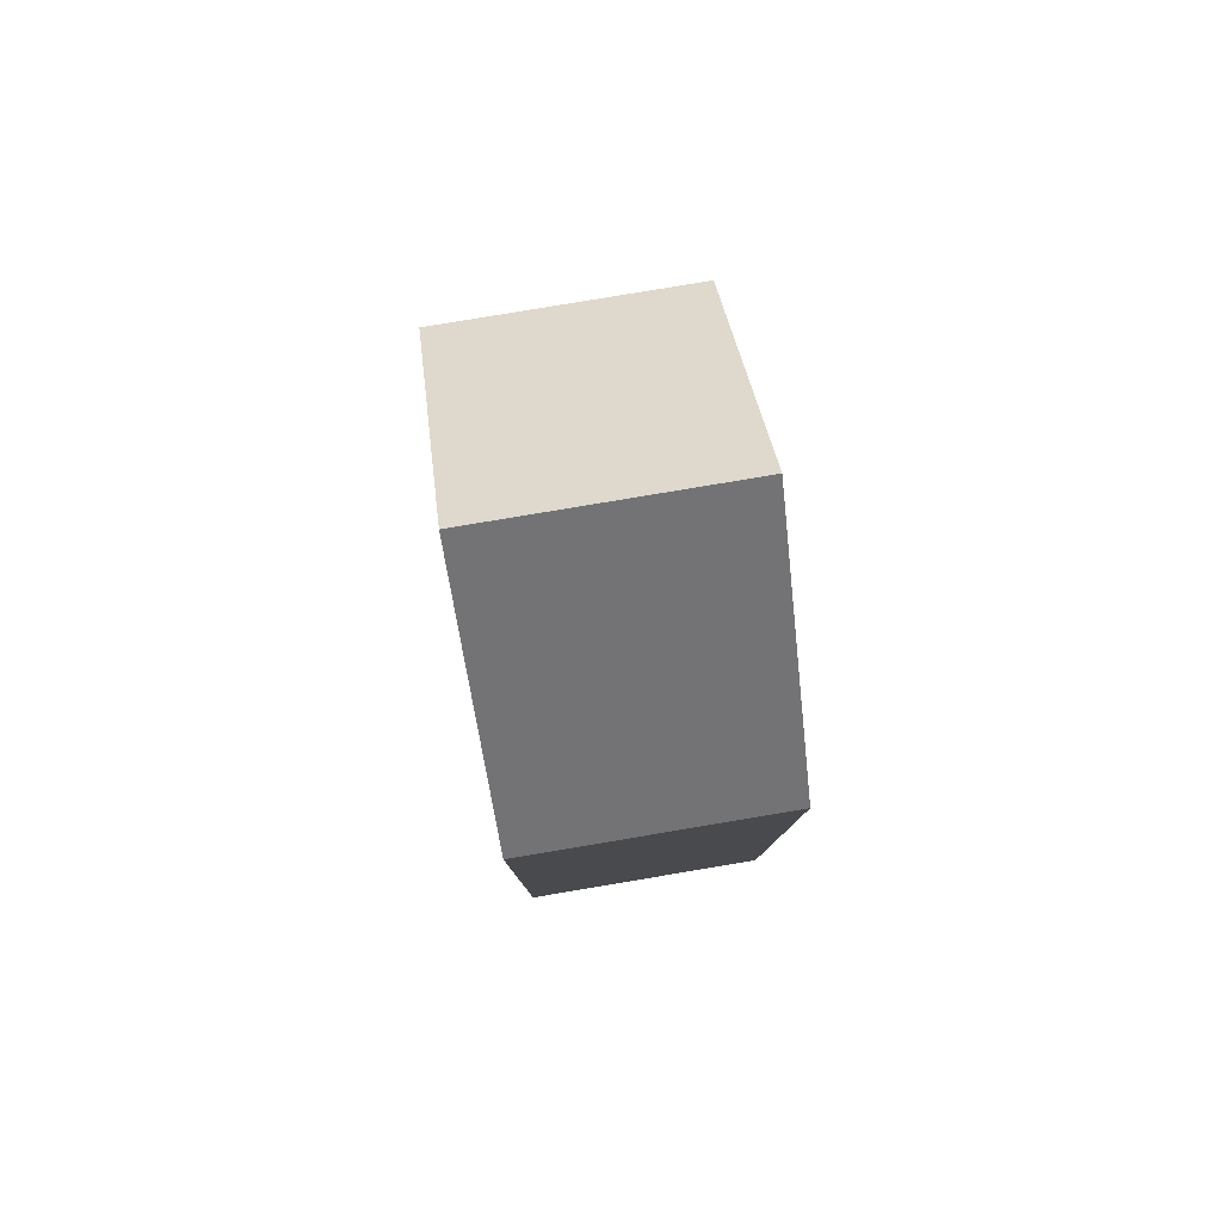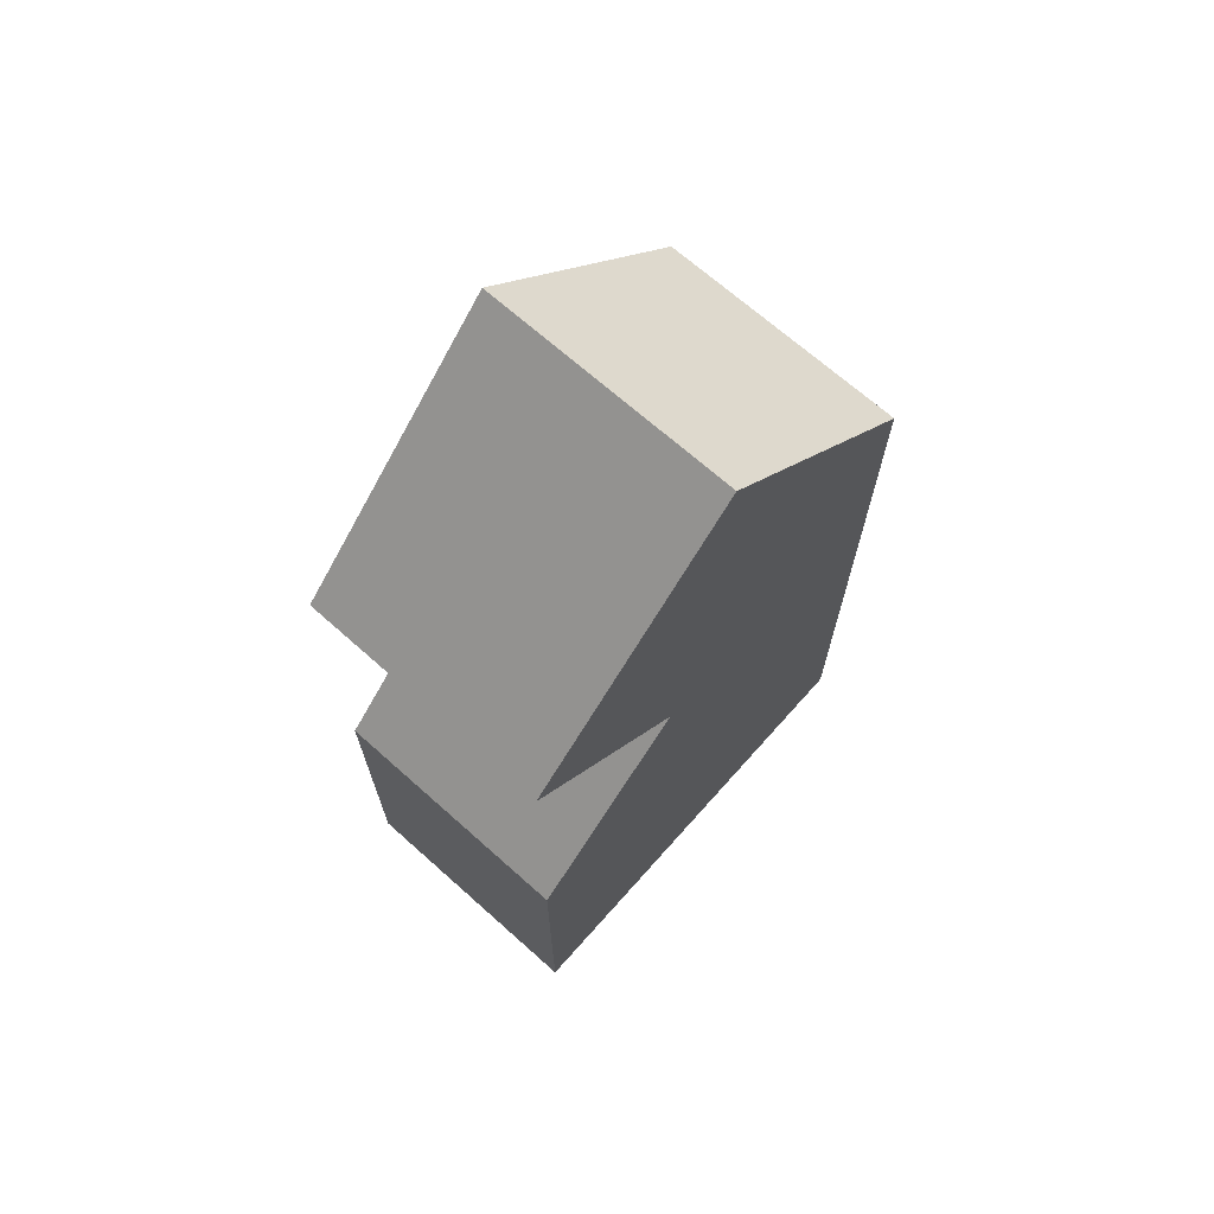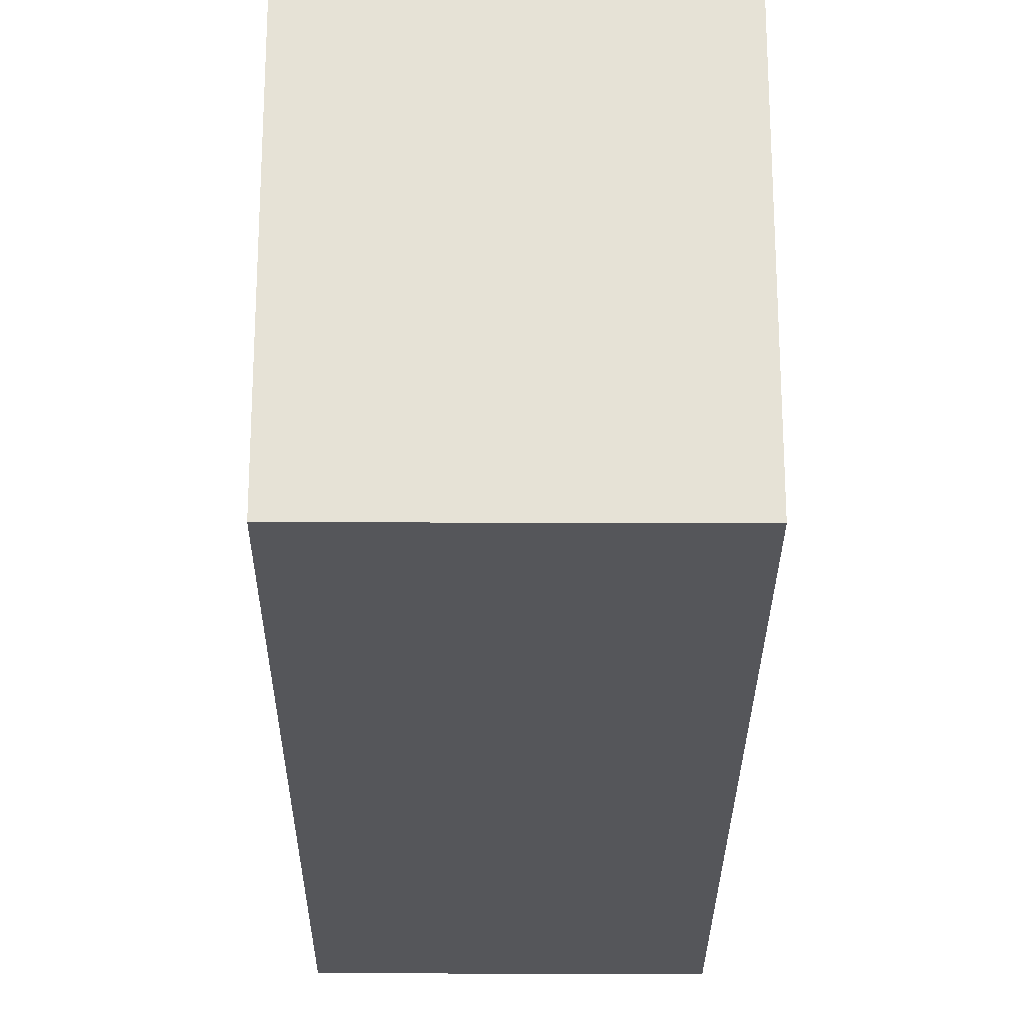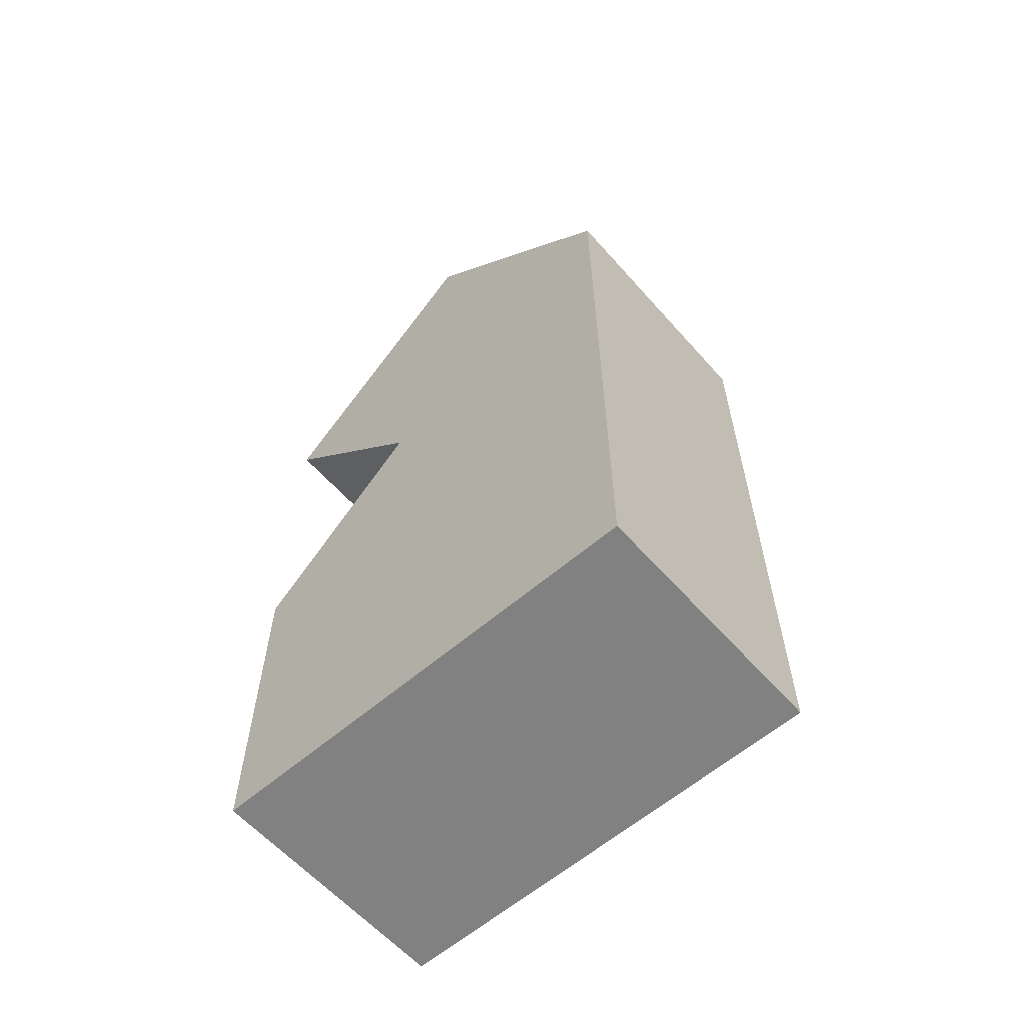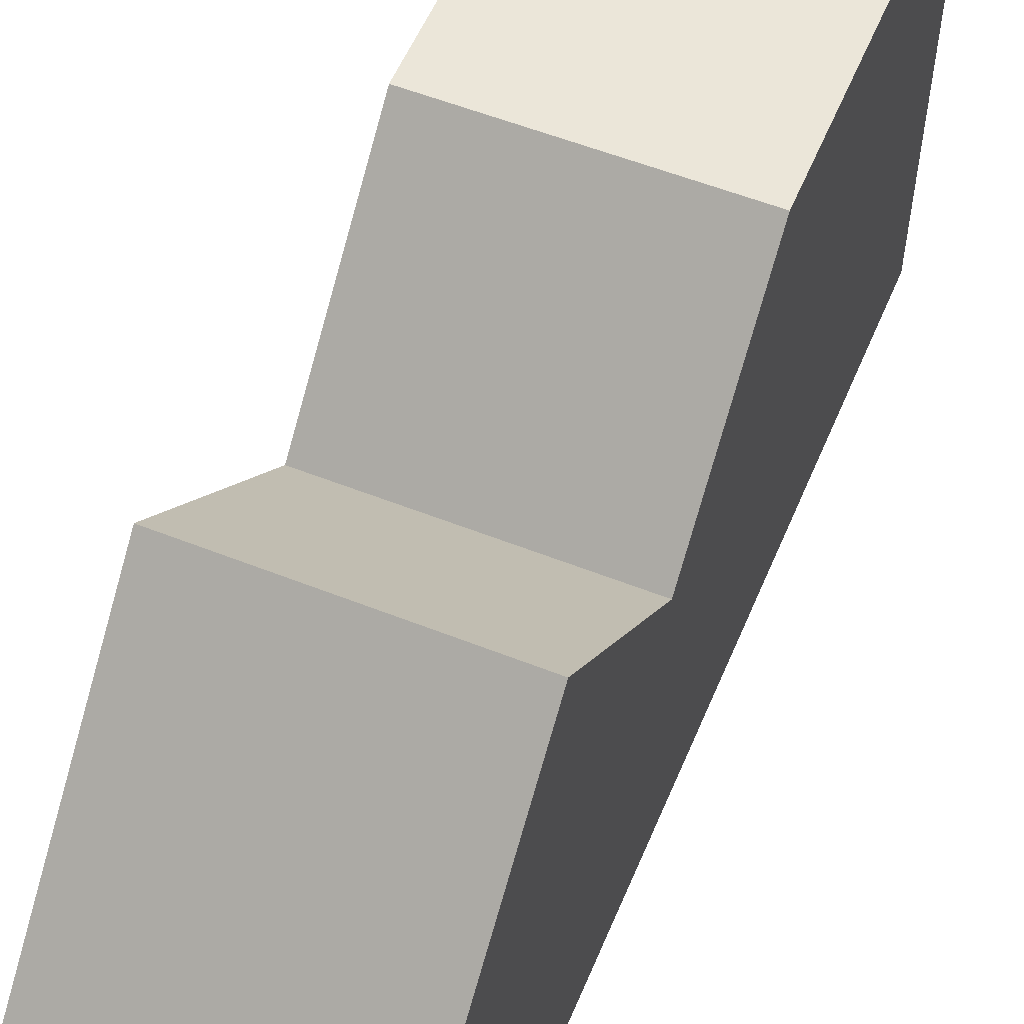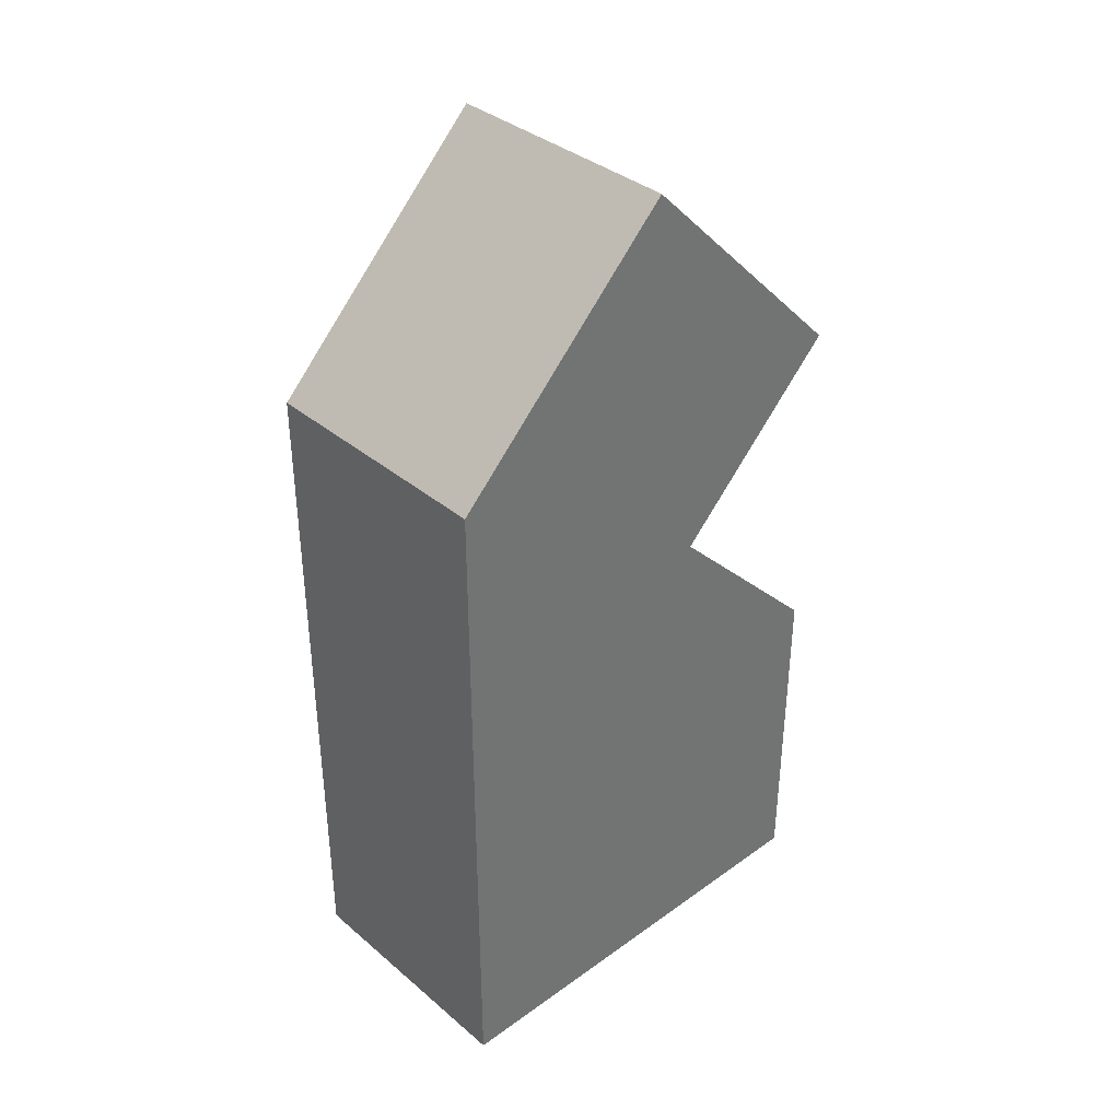
<metadata>
{"format":"obj","ext":"obj","renderer":"f3d","projection":"perspective","resolution":1024,"background":"white","views":[{"elev":79.9,"azim":170.5,"up":"+Y"},{"elev":69.0,"azim":41.7,"up":"+Y"},{"elev":-26.0,"azim":-0.3,"up":"+Z"},{"elev":-60.4,"azim":131.3,"up":"+Y"},{"elev":55.9,"azim":-157.4,"up":"+Z"},{"elev":36.7,"azim":-132.8,"up":"+Y"}]}
</metadata>
<code>
v -1.113 6 4
v -1.113 8 2
v -1.113 6 0
v -1.113 0 0
v -1.113 0 4
v -1.113 3 4
v -1.113 4.5 2.5
v -1.113 8 2
v 1.113 8 2
v 1.113 6 0
v -1.113 6 0
v -1.113 6 0
v 1.113 6 0
v 1.113 0 0
v -1.113 0 0
v -1.113 0 0
v 1.113 0 0
v 1.113 0 4
v -1.113 0 4
v -1.113 0 4
v 1.113 0 4
v 1.113 3 4
v -1.113 3 4
v -1.113 3 4
v 1.113 3 4
v 1.113 4.5 2.5
v -1.113 4.5 2.5
v -1.113 4.5 2.5
v 1.113 4.5 2.5
v 1.113 6 4
v -1.113 6 4
v -1.113 6 4
v 1.113 6 4
v 1.113 8 2
v -1.113 8 2
v 1.113 8 2
v 1.113 6 4
v 1.113 4.5 2.5
v 1.113 3 4
v 1.113 0 4
v 1.113 0 0
v 1.113 6 0
g a6f200ed-e34f-11ea-a454-54bf646e7e1f
f 1 2 7
f 7 2 3
f 7 3 4
f 4 5 7
f 7 5 6
g a6f227fe-e34f-11ea-9cc4-54bf646e7e1f
f 9 10 8
f 8 10 11
g a6f24f18-e34f-11ea-a93e-54bf646e7e1f
f 13 14 12
f 12 14 15
g a6f27626-e34f-11ea-a5ad-54bf646e7e1f
f 17 18 16
f 16 18 19
g a6f29d36-e34f-11ea-b294-54bf646e7e1f
f 21 22 20
f 20 22 23
g a6f2c446-e34f-11ea-82ab-54bf646e7e1f
f 25 26 24
f 24 26 27
g a6f2eb4c-e34f-11ea-a56e-54bf646e7e1f
f 29 30 28
f 28 30 31
g a6f3397e-e34f-11ea-aa2f-54bf646e7e1f
f 33 34 32
f 32 34 35
g a6f36088-e34f-11ea-b891-54bf646e7e1f
f 37 38 36
f 36 38 42
f 42 38 41
f 41 38 40
f 40 38 39

</code>
